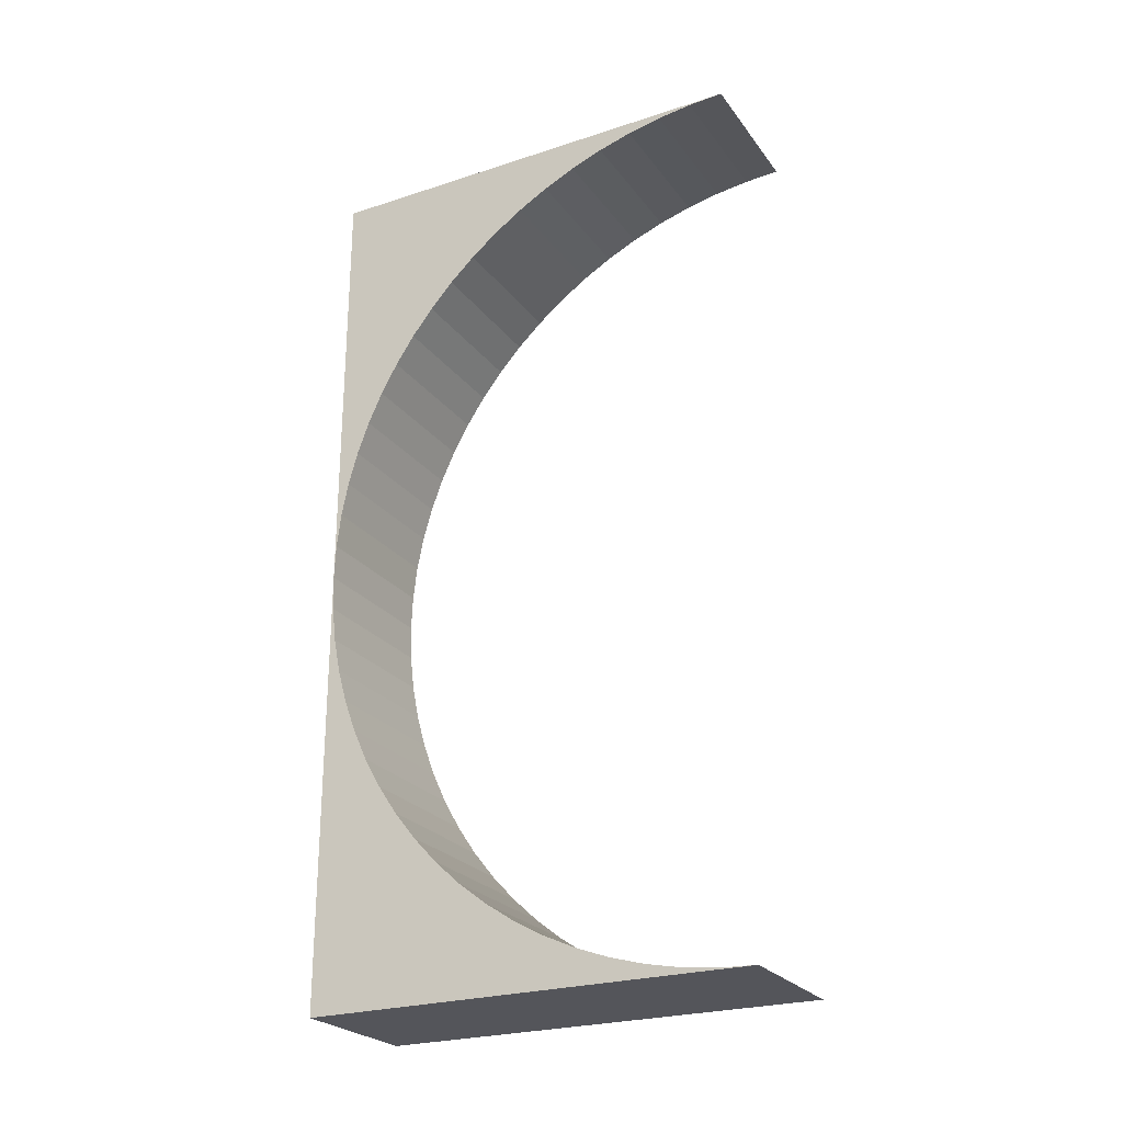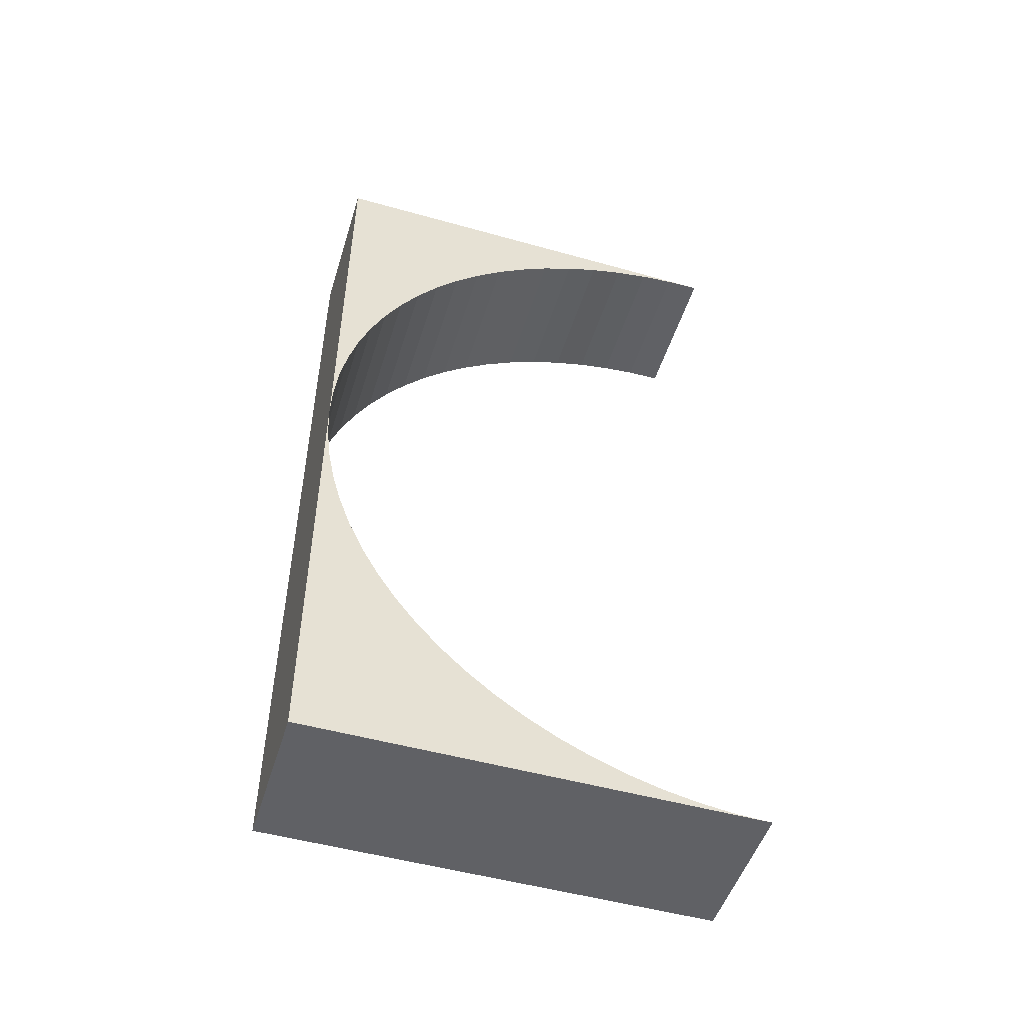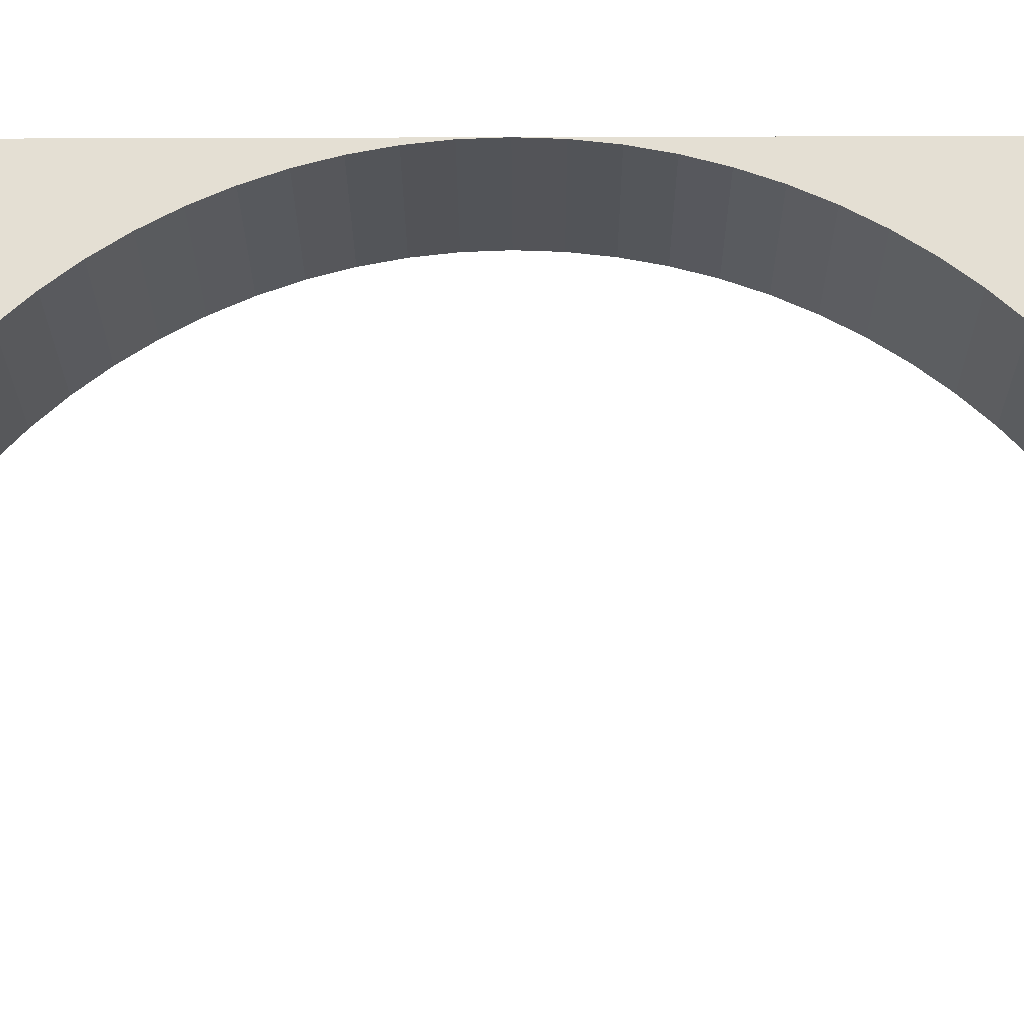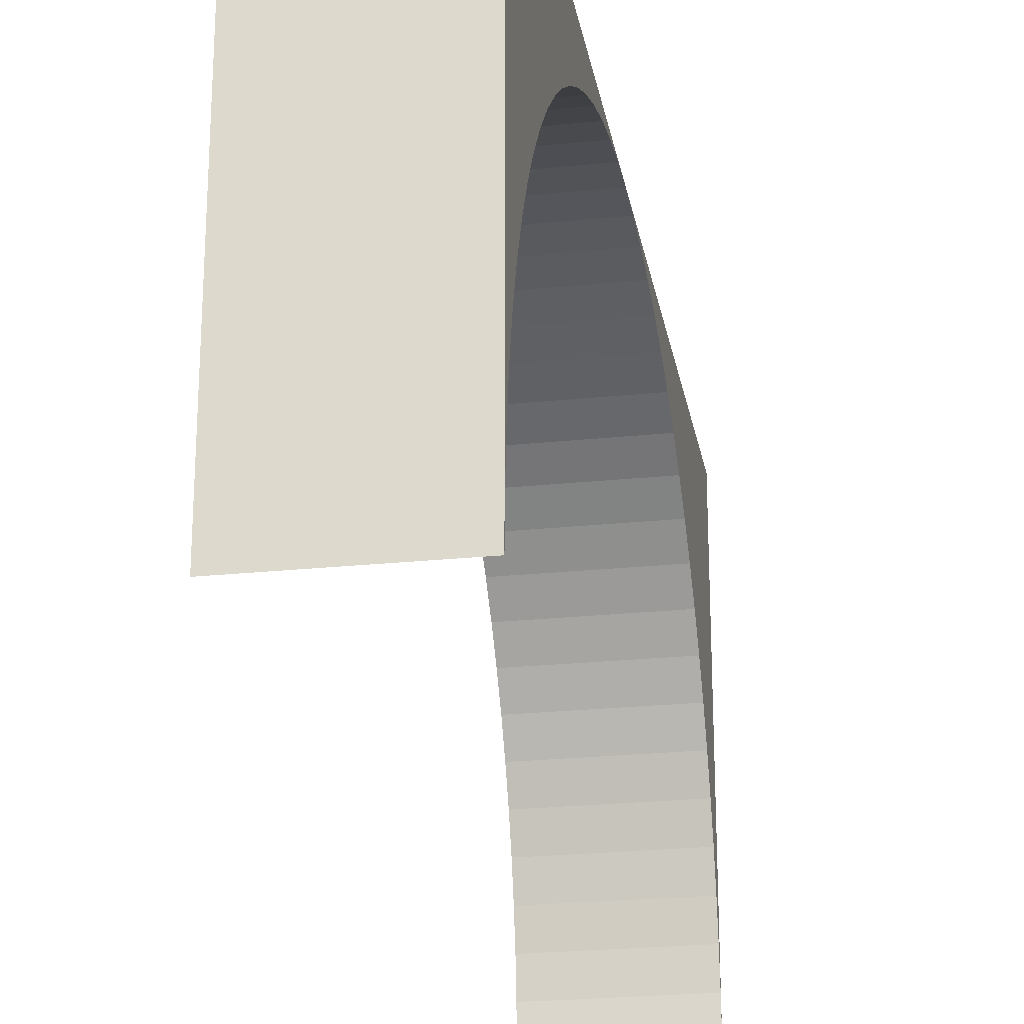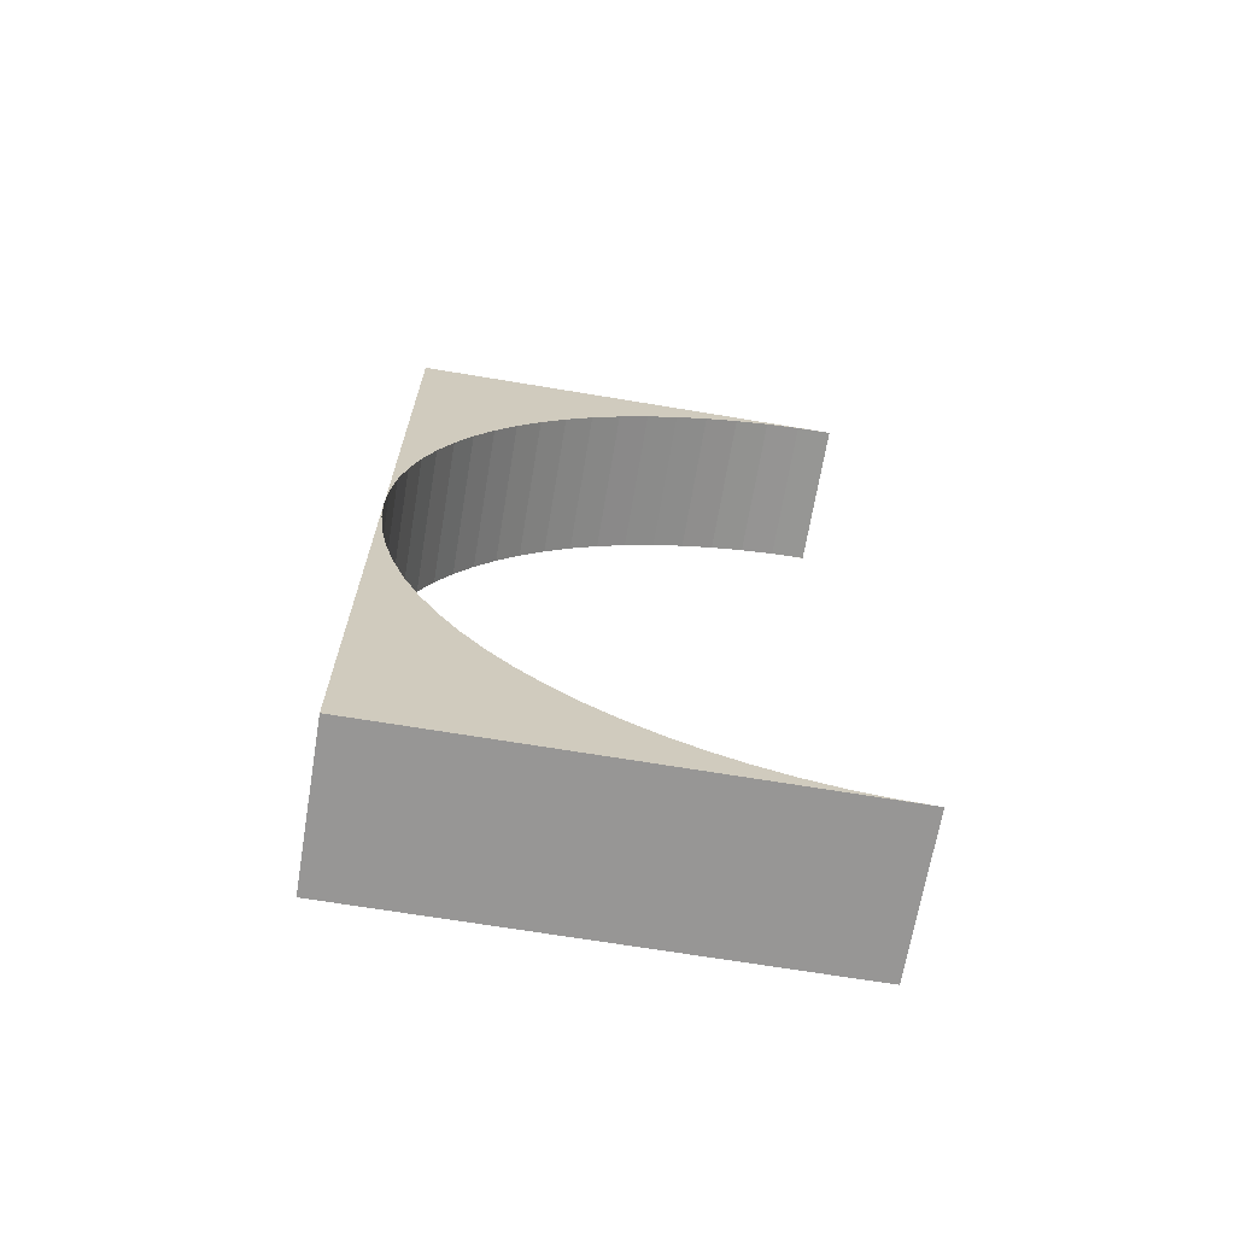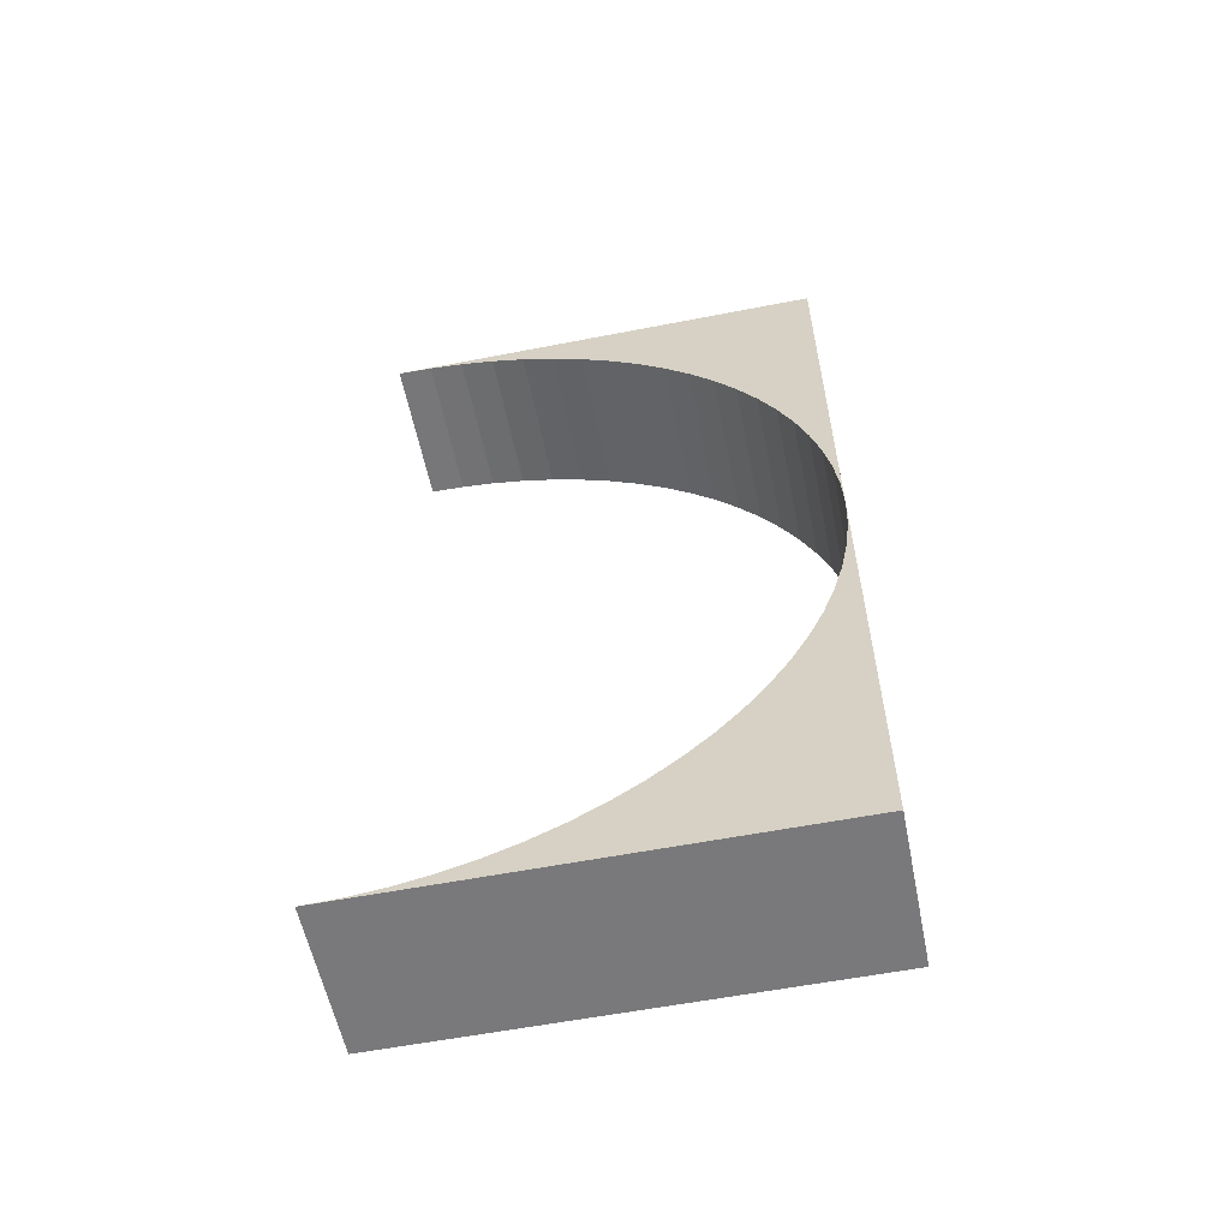
<metadata>
{"format":"obj","ext":"obj","renderer":"f3d","projection":"perspective","resolution":1024,"background":"white","views":[{"elev":-25.0,"azim":-62.1,"up":"+Z"},{"elev":-50.4,"azim":-107.1,"up":"+Z"},{"elev":-23.5,"azim":90.3,"up":"+Y"},{"elev":-24.0,"azim":9.9,"up":"+Y"},{"elev":-67.8,"azim":-99.5,"up":"+Z"},{"elev":-57.9,"azim":101.4,"up":"+Z"}]}
</metadata>
<code>
o TrampledArch5
g TrampledArch5
v -1.132e-06 0 0.5
v -1.132e-06 0.51 0.5
v -2 0 0.5
v -2 0.51 0.5
v -5.96e-08 0.4708 0.5185
v -2 0.4708 0.5185
v -2 0 0.5
v -1.132e-06 1.017 0.5
v -2 1.017 0.5
v -5.96e-08 0.9386 0.5739
v -2 0.9386 0.5739
v -1.132e-06 1.517 0.5
v -2 1.517 0.5
v -5.96e-08 1.401 0.6658
v -2 1.401 0.6658
v -1.132e-06 2.009 0.5
v -2 2.009 0.5
v -1.192e-07 1.854 0.7937
v -2 1.854 0.7937
v -1.132e-06 2.487 0.5
v -2 2.487 0.5
v -1.192e-07 2.296 0.9567
v -2 2.296 0.9567
v -1.132e-06 2.951 0.5
v -2 2.951 0.5
v -1.192e-07 2.724 1.154
v -2 2.724 1.154
v -1.132e-06 3.396 0.5
v -2 3.396 0.5
v -1.192e-07 3.135 1.384
v -2 3.135 1.384
v -1.132e-06 3.821 0.5
v -2 3.821 0.5
v -2.384e-07 3.527 1.646
v -2 3.527 1.646
v -1.132e-06 4.221 0.5
v -2 4.221 0.5
v -2.384e-07 3.897 1.938
v -2 3.897 1.938
v -3.04e-06 6 0.5
v -2 6 0.5
v -2.384e-07 4.243 2.257
v -2 4.243 2.257
v -1.099e-06 6 2.279
v -2 6 2.279
v -2.384e-07 4.562 2.603
v -2 4.562 2.603
v -1.051e-06 6 2.679
v -2 6 2.679
v -2.384e-07 4.854 2.973
v -2 4.854 2.973
v -1.239e-06 6 3.104
v -2 6 3.104
v -4.768e-07 5.116 3.365
v -2 5.116 3.365
v -1.186e-06 6 3.549
v -2 6 3.549
v -4.768e-07 5.346 3.776
v -2 5.346 3.776
v -1.131e-06 6 4.013
v -2 6 4.013
v -4.768e-07 5.543 4.204
v -2 5.543 4.204
v -1.074e-06 6 4.491
v -2 6 4.491
v -4.768e-07 5.706 4.646
v -2 5.706 4.646
v -1.015e-06 6 4.983
v -2 6 4.983
v -4.768e-07 5.834 5.099
v -2 5.834 5.099
v -9.557e-07 6 5.483
v -2 6 5.483
v -4.768e-07 5.926 5.561
v -2 5.926 5.561
v -8.953e-07 6 5.99
v -2 6 5.99
v -9.537e-07 5.982 6.029
v -2 5.982 6.029
v -1.311e-06 6 6.5
v -2 6 6.5
v -2 6 6.5
v -1.251e-06 6 7.01
v -2 6 7.01
v -9.537e-07 5.982 6.971
v -2 5.982 6.971
v -1.19e-06 6 7.517
v -2 6 7.517
v -9.537e-07 5.926 7.439
v -2 5.926 7.439
v -3.038e-06 6 8.017
v -2 6 8.017
v -9.537e-07 5.834 7.901
v -2 5.834 7.901
v -2.979e-06 6 8.509
v -2 6 8.509
v -9.537e-07 5.706 8.354
v -2 5.706 8.354
v -2.922e-06 6 8.987
v -2 6 8.987
v -9.537e-07 5.543 8.796
v -2 5.543 8.796
v -2.867e-06 6 9.451
v -2 6 9.451
v -9.537e-07 5.346 9.224
v -2 5.346 9.224
v -2.814e-06 6 9.896
v -2 6 9.896
v -9.537e-07 5.116 9.635
v -2 5.116 9.635
v -2.763e-06 6 10.32
v -2 6 10.32
v -9.537e-07 4.854 10.03
v -2 4.854 10.03
v -2.715e-06 6 10.72
v -2 6 10.72
v -9.537e-07 4.562 10.4
v -2 4.562 10.4
v -5.364e-06 6 12.5
v -2 6 12.5
v -9.537e-07 4.243 10.74
v -2 4.243 10.74
v -3.457e-06 4.221 12.5
v -2 4.221 12.5
v -9.537e-07 3.897 11.06
v -2 3.897 11.06
v -3.457e-06 3.821 12.5
v -2 3.821 12.5
v -9.537e-07 3.527 11.35
v -2 3.527 11.35
v -3.457e-06 3.396 12.5
v -2 3.396 12.5
v -9.537e-07 3.135 11.62
v -2 3.135 11.62
v -3.457e-06 2.951 12.5
v -2 2.951 12.5
v -9.537e-07 2.724 11.85
v -2 2.724 11.85
v -3.457e-06 2.487 12.5
v -2 2.487 12.5
v -1.907e-06 2.296 12.04
v -2 2.296 12.04
v -3.457e-06 2.009 12.5
v -2 2.009 12.5
v -1.907e-06 1.854 12.21
v -2 1.854 12.21
v -3.457e-06 1.517 12.5
v -2 1.517 12.5
v -1.907e-06 1.401 12.33
v -2 1.401 12.33
v -3.457e-06 1.017 12.5
v -2 1.017 12.5
v -1.907e-06 0.9386 12.43
v -2 0.9386 12.43
v -3.457e-06 0.51 12.5
v -2 0.51 12.5
v -1.907e-06 0.4708 12.48
v -2 0.4708 12.48
v -3.457e-06 -4.768e-07 12.5
v -2 -4.768e-07 12.5
f 3 4 2 1
f 6 7 1 5
f 4 9 8 2
f 11 6 5 10
f 9 13 12 8
f 15 11 10 14
f 13 17 16 12
f 19 15 14 18
f 17 21 20 16
f 23 19 18 22
f 21 25 24 20
f 27 23 22 26
f 25 29 28 24
f 31 27 26 30
f 29 33 32 28
f 35 31 30 34
f 33 37 36 32
f 39 35 34 38
f 37 41 40 36
f 43 39 38 42
f 41 45 44 40
f 47 43 42 46
f 45 49 48 44
f 51 47 46 50
f 49 53 52 48
f 55 51 50 54
f 53 57 56 52
f 59 55 54 58
f 57 61 60 56
f 63 59 58 62
f 61 65 64 60
f 67 63 62 66
f 65 69 68 64
f 71 67 66 70
f 69 73 72 68
f 75 71 70 74
f 73 77 76 72
f 79 75 74 78
f 77 81 80 76
f 82 79 78 80
f 81 84 83 80
f 86 82 80 85
f 84 88 87 83
f 90 86 85 89
f 88 92 91 87
f 94 90 89 93
f 92 96 95 91
f 98 94 93 97
f 96 100 99 95
f 102 98 97 101
f 100 104 103 99
f 106 102 101 105
f 104 108 107 103
f 110 106 105 109
f 108 112 111 107
f 114 110 109 113
f 112 116 115 111
f 118 114 113 117
f 116 120 119 115
f 122 118 117 121
f 120 124 123 119
f 126 122 121 125
f 124 128 127 123
f 130 126 125 129
f 128 132 131 127
f 134 130 129 133
f 132 136 135 131
f 138 134 133 137
f 136 140 139 135
f 142 138 137 141
f 140 144 143 139
f 146 142 141 145
f 144 148 147 143
f 150 146 145 149
f 148 152 151 147
f 154 150 149 153
f 152 156 155 151
f 158 154 153 157
f 156 160 159 155
f 160 158 157 159
f 7 6 4 3
f 5 1 1 2
f 6 11 9 4
f 10 5 2 8
f 11 15 13 9
f 14 10 8 12
f 15 19 17 13
f 18 14 12 16
f 19 23 21 17
f 22 18 16 20
f 23 27 25 21
f 26 22 20 24
f 27 31 29 25
f 30 26 24 28
f 31 35 33 29
f 34 30 28 32
f 35 39 37 33
f 38 34 32 36
f 39 43 41 37
f 42 38 36 40
f 43 47 45 41
f 46 42 40 44
f 47 51 49 45
f 50 46 44 48
f 51 55 53 49
f 54 50 48 52
f 55 59 57 53
f 58 54 52 56
f 59 63 61 57
f 62 58 56 60
f 63 67 65 61
f 66 62 60 64
f 67 71 69 65
f 70 66 64 68
f 71 75 73 69
f 74 70 68 72
f 75 79 77 73
f 78 74 72 76
f 79 82 81 77
f 80 78 76 80
f 82 86 84 81
f 85 80 80 83
f 86 90 88 84
f 89 85 83 87
f 90 94 92 88
f 93 89 87 91
f 94 98 96 92
f 97 93 91 95
f 98 102 100 96
f 101 97 95 99
f 102 106 104 100
f 105 101 99 103
f 106 110 108 104
f 109 105 103 107
f 110 114 112 108
f 113 109 107 111
f 114 118 116 112
f 117 113 111 115
f 118 122 120 116
f 121 117 115 119
f 122 126 124 120
f 125 121 119 123
f 126 130 128 124
f 129 125 123 127
f 130 134 132 128
f 133 129 127 131
f 134 138 136 132
f 137 133 131 135
f 138 142 140 136
f 141 137 135 139
f 142 146 144 140
f 145 141 139 143
f 146 150 148 144
f 149 145 143 147
f 150 154 152 148
f 153 149 147 151
f 154 158 156 152
f 157 153 151 155
f 158 160 160 156
f 159 157 155 159

</code>
